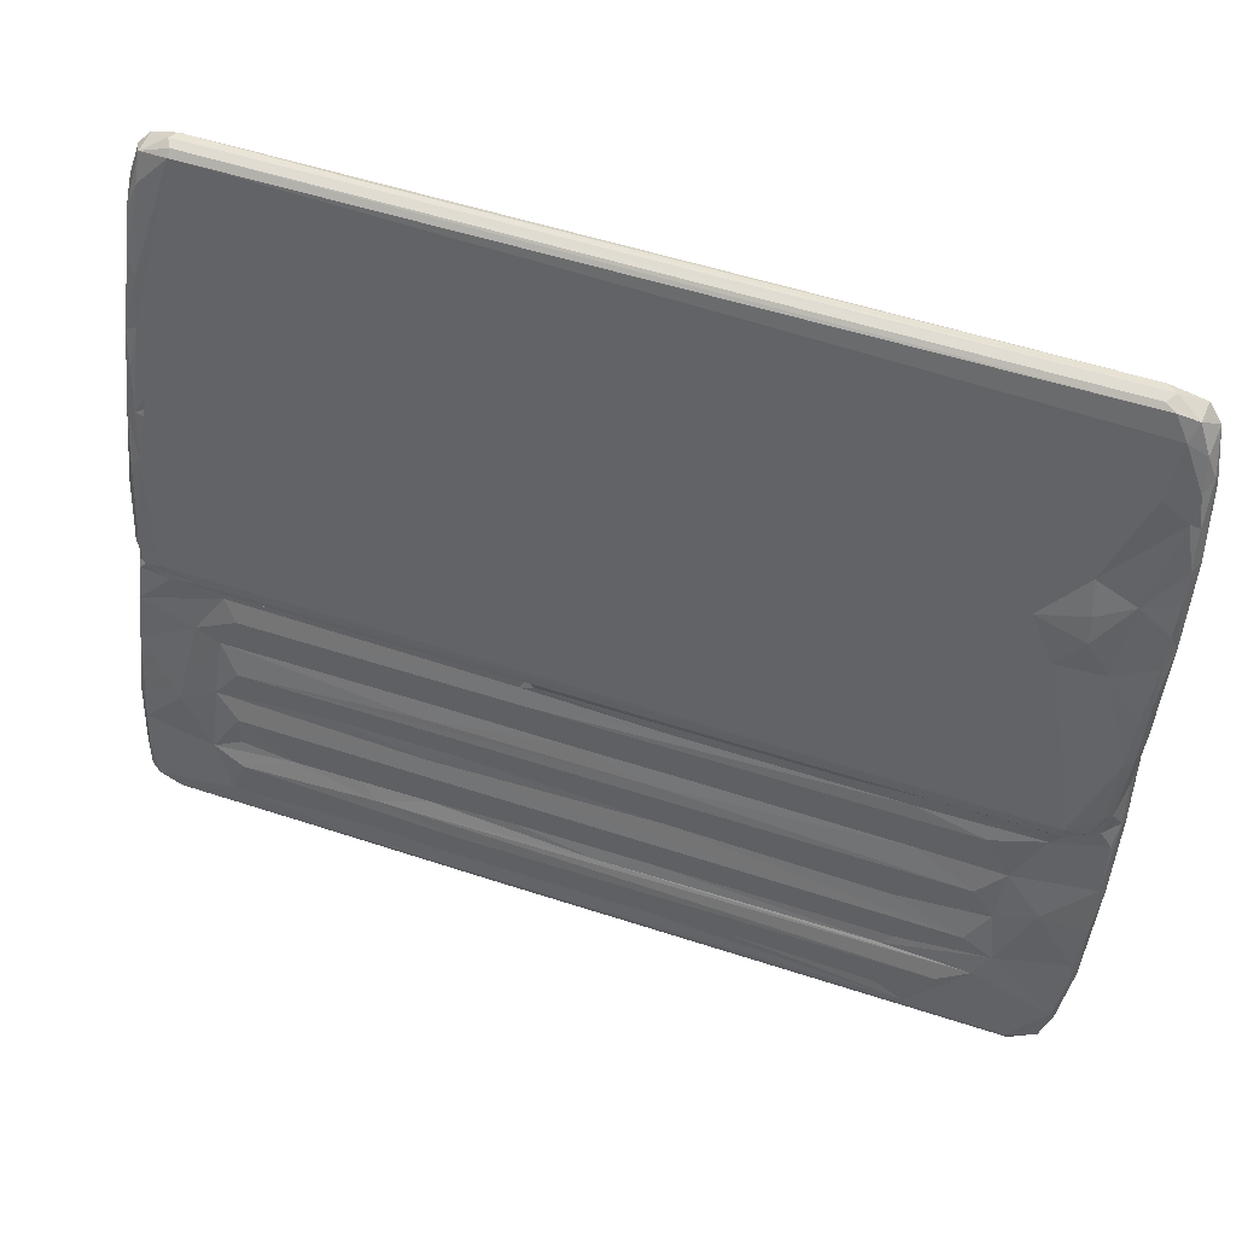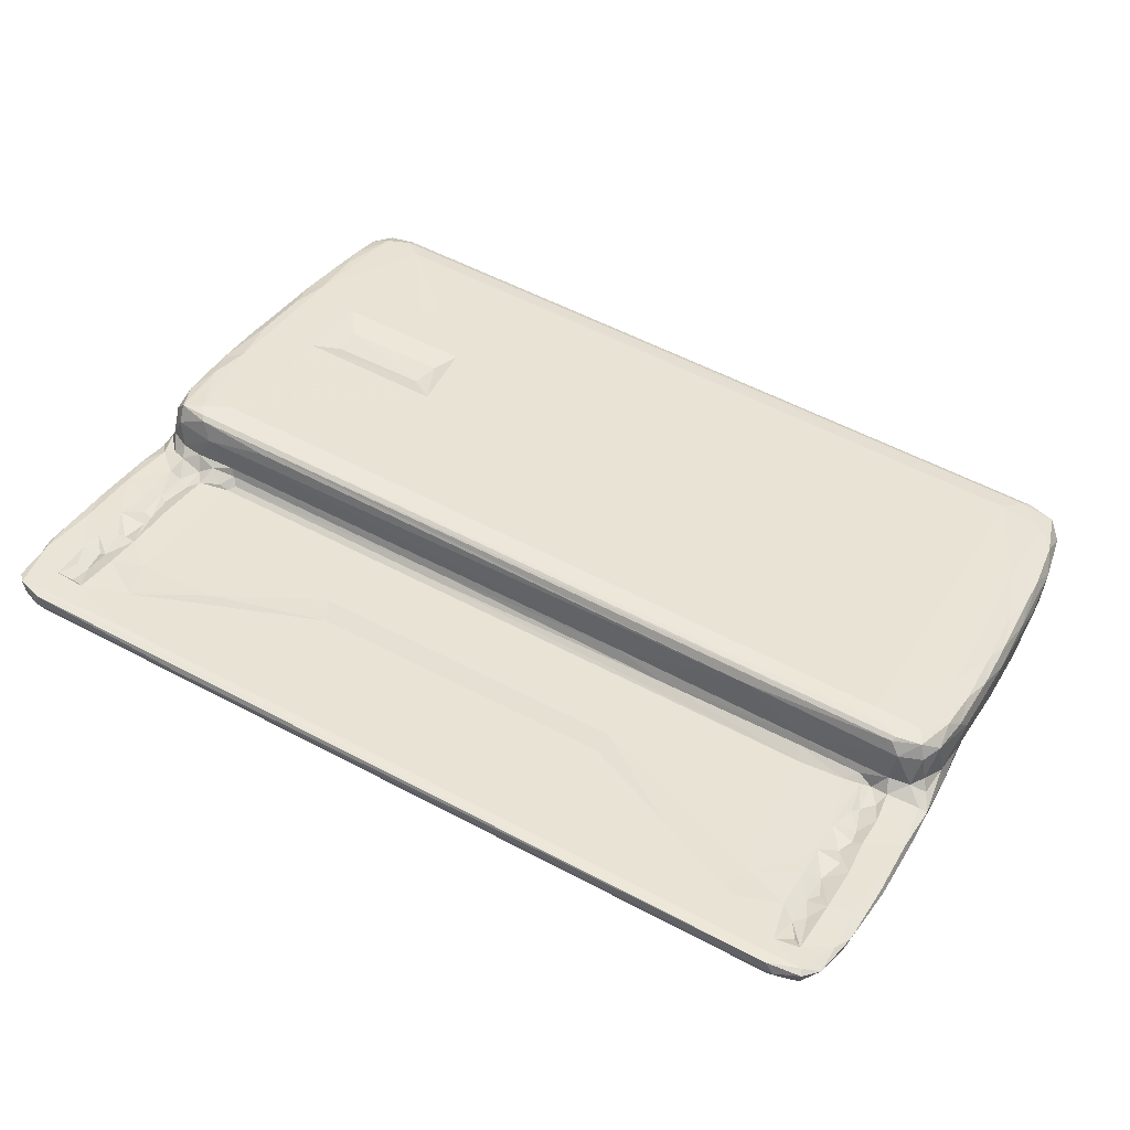
<metadata>
{"format":"obj","ext":"obj","renderer":"f3d","projection":"perspective","resolution":1024,"background":"white","views":[{"elev":54.5,"azim":19.0,"up":"+Z"},{"elev":56.7,"azim":29.0,"up":"+Y"}]}
</metadata>
<code>
v 29.28 19.76 26.53
v 35.35 17.49 18.8
v 38.23 13.81 25.66
v 56.4 12.76 17.07
v 52.68 21.31 11.18
v 33.74 48.39 10.23
v 64.28 45.21 3.687
v 25.12 48.56 34.9
v 30.42 61.46 24.15
v 40.65 55.75 7.097
v 44.92 65.49 19.16
v 63.64 58.81 4.685
v 63.1 63.13 10.19
v 80.77 53.66 2.688
v 158.2 14.87 12.41
v 227.5 12 19.08
v 168.7 44.19 2.817
v 79.39 68.83 23.6
v 24.43 28.33 46.68
v 29.99 22.15 52.07
v 27.53 30.16 77.03
v 101.4 15.67 31.76
v 84.47 27.19 67.74
v 23.54 65.64 58.74
v 19.31 45.04 80.8
v 21.38 40.04 95.06
v 18.01 55.72 118.4
v 29.48 73.03 53.79
v 33.88 81.63 74.07
v 27.23 84.04 90.62
v 22.96 82.02 103
v 56.09 37.87 104.5
v 38.38 97.12 119.7
v 25.97 39.11 105.5
v 23.15 53.02 149.8
v 20.08 81.7 135.2
v 20.11 63.7 150.4
v 24.91 94.19 126.8
v 85.56 43.15 119
v 88.58 57.83 165.5
v 68.85 59.86 173.7
v 82.59 125.9 205.3
v 109.8 21.93 57.78
v 106.4 31.4 77.76
v 152.6 29.74 73.65
v 105.4 35.32 100.7
v 82.3 105.2 139.6
v 138.8 94.87 107.1
v 142.8 85.38 76.62
v 104 48.63 142.8
v 185.4 44.81 125.2
v 251.7 51.91 151.7
v 22.97 64.2 185.8
v 20.55 102.7 196.9
v 23.62 72.79 212.4
v 20.68 79.33 214
v 33.14 71.26 226.1
v 91.65 70.44 206.7
v 49.35 71.75 211.9
v 56.39 69.3 219.6
v 26.01 75.66 236.4
v 37.6 60.6 237.8
v 29.76 67.98 256.4
v 20.98 103.6 267.2
v 32.99 67.61 266
v 23.53 86.02 301.1
v 21.94 97.94 295.3
v 57.59 58.54 231
v 50.58 59.16 243.9
v 77.61 63.31 225.6
v 85.61 57.96 236.5
v 102.2 63.36 190.4
v 328 71.27 213
v 35.94 85.55 328.1
v 180.7 24.96 5.815
v 319.7 13.23 13.7
v 247.2 22.09 7.975
v 258.1 44.89 2.433
v 319.3 22.39 6.293
v 708.2 62.5 8.413
v 345.4 44.55 2.21
v 718.3 53.44 1.348
v 343.1 21.56 8.969
v 641.5 12.73 22.15
v 719.9 11.66 17.83
v 695.1 69.42 25.34
v 220 23.85 62.48
v 211.5 16.84 34.67
v 207.4 29.76 74.52
v 195 105.1 139.1
v 257.8 41.2 114.2
v 280.8 16.05 31.88
v 261.2 30.28 74.43
v 286.1 19.97 50.97
v 283.3 33.65 94.16
v 673.6 34.74 98.37
v 284.8 44.97 125.8
v 264.8 58.04 165.5
v 331.9 63.32 190.2
v 323.9 69.22 203.8
v 334.5 62.38 224.3
v 322.6 67.85 221
v 394.9 26.86 67.67
v 330.9 30.86 77.39
v 691.9 162.3 321.9
v 431.4 52.05 151.9
v 442.1 31.07 77.54
v 446.1 15.93 31.8
v 451.6 33.29 92.79
v 445 43.41 119.1
v 372.4 57.64 164.8
v 450.6 57.81 230.3
v 334.9 68.05 210.8
v 441.1 67.79 201.1
v 443 67.84 210.7
v 28.36 85.3 320
v 25.27 100.5 363.9
v 32.98 97.69 366.2
v 60.33 96.24 362.1
v 55 110.5 407.8
v 59.26 159.1 562.8
v 667.6 108 399.8
v 31.3 107.2 156.3
v 24.26 108.2 175.5
v 40.65 138.4 251.1
v 100.4 108.2 163.5
v 31.88 122.7 205.6
v 24.12 120.7 215.5
v 78.15 161.9 320.6
v 21.67 122.1 268.5
v 26.21 136.6 262.6
v 28.92 113.9 271
v 23.14 111.9 279.9
v 24.11 138.3 288.6
v 21.83 124.8 282.1
v 35.54 148.3 286.8
v 103.3 116.7 190
v 185.4 108.3 162.3
v 182.4 116.5 188.8
v 204.4 125.7 204.9
v 25.81 119 331.3
v 20.93 110.1 354.9
v 26.18 118 346.9
v 31.64 128.9 348.5
v 39.12 120.4 361.4
v 29.46 147.9 335.4
v 29.98 152.9 315.1
v 39.95 162.3 339.1
v 41.57 149.8 348.7
v 56.88 164 332.4
v 29.3 109.2 399.7
v 30.27 118.4 365.2
v 20.85 121.7 385.2
v 27.98 133.4 413.5
v 25.24 120.1 426.1
v 20.94 138.5 439.4
v 52.42 103.1 378.6
v 48 129.7 356.6
v 49.56 123.8 382.5
v 51.63 124.3 366.3
v 64.55 129.2 358.5
v 70.12 120.1 369.3
v 59.56 119.2 383.2
v 35.27 118.8 433.5
v 60.4 129 410.4
v 71.01 121.6 389.4
v 66.99 127.7 413.8
v 74.52 148.7 353
v 65.91 162.7 345.6
v 51.37 135.9 421.2
v 61.82 164.5 340.7
v 82.66 127.9 364.2
v 79.43 123.3 380.3
v 94.78 122.9 373.5
v 102.9 119.3 373.3
v 102.8 125.9 361.9
v 98.81 131.9 358.5
v 127.4 159 348.7
v 78.49 137 424.5
v 107.6 121.2 367.5
v 34.84 130.6 471.7
v 27.43 136.9 482.4
v 29.79 150.7 468.6
v 23.19 160.4 510.4
v 27.52 149.8 518
v 23.14 152.9 481.4
v 49.63 144.5 449.5
v 61.32 136.2 436
v 70.78 136.8 437.8
v 71.83 141.9 449.2
v 50.83 154.6 481.5
v 66.81 144.2 468.8
v 60.79 147.3 469.4
v 36.1 152.2 538
v 27.8 166.3 519.3
v 26.49 163 534.5
v 37.04 161.5 560
v 51.67 161.1 501.7
v 67.41 152.9 494.8
v 65.04 156.4 497.8
v 67.54 160.7 519.4
v 58.6 163.2 518.2
v 30.17 174.3 553.8
v 38.31 179.4 561.4
v 54.57 172.1 537.3
v 66.57 167 534.6
v 80.08 151.7 472.1
v 103.3 155.9 490.4
v 248.7 139 436.4
v 80.1 161.1 501.6
v 168.5 154.8 486.8
v 116.1 168 524
v 78.95 172.6 538.6
v 124.1 178.7 557.7
v 59.57 163.9 567.4
v 55.38 171.1 569.1
v 58.84 179.3 567.1
v 192 175.2 569.2
v 700.9 164.1 333.7
v 307.9 125.5 361.6
v 305.5 121.1 367.3
v 480.8 131.8 357.4
v 717.2 163.9 339.8
v 260.9 147.6 458.4
v 589.9 155.7 349
v 653.2 119.1 372.7
v 512.4 138.6 434.8
v 512.5 146.9 456
v 711.8 179.3 565.4
v 722.5 159.9 562.7
v 714.4 163.9 566
v 719.5 171.6 567.7
v 722.3 13.04 13.23
v 613.6 20.45 8.655
v 706.4 46.92 1.377
v 603.9 38.14 3.19
v 715.1 58.72 4.129
v 501.3 16.54 35.17
v 673.1 48.46 142.2
v 685.6 26.41 66.53
v 615.9 28.03 68.9
v 615.4 42.31 116.7
v 613.7 46.05 131.1
v 449.7 57.72 164.8
v 619.8 67.31 201.1
v 453.3 64.65 219.7
v 722.9 57.87 239.5
v 564.2 67.79 210.6
v 564.2 67.56 200.9
v 618.3 15.81 31.58
v 661.1 20.49 52.99
v 624.1 31.21 77.55
v 632.2 33.43 93.4
v 625.3 57.35 163.7
v 689.9 44.25 122.5
v 693.9 56.89 163
v 570.5 64.61 219.6
v 706.8 78.67 306.2
v 674 63.39 190.1
v 625.4 67.16 214.9
v 635.9 57.74 230.1
v 723.5 22.69 8.672
v 743 15.97 26.06
v 740 22.19 16.5
v 739.4 42.52 9.791
v 748.8 51.77 23.01
v 737.3 59.64 10.38
v 734.8 69.55 32.47
v 697 32.66 85.89
v 748.3 21.63 50.27
v 721.7 47.42 135.6
v 730.6 94.29 107.4
v 750.6 26.38 36.67
v 752.4 37.22 99.69
v 754.8 34.61 87.9
v 758.2 40.76 85.07
v 748.3 72.96 51.46
v 753 86.51 96.98
v 756.9 68.43 72.5
v 760.7 76.09 121.3
v 757.5 47.85 133.1
v 757.4 59.99 171.9
v 754 98.28 133
v 761.4 66.78 164.1
v 759.2 96.77 152
v 714.8 68.84 201.4
v 711.4 67.69 215
v 756.4 72.25 211.8
v 723.9 58.22 230.4
v 729.8 71.24 216.2
v 747.3 73.05 224.7
v 760.7 109.3 206.3
v 759.2 81.2 231.4
v 761.4 87.68 223.4
v 739.2 61.62 236.9
v 746.1 64.91 253.7
v 751.6 74.63 246.9
v 749.3 78.94 302.1
v 757.2 90.28 267.6
v 755.5 82.76 303.8
v 757.9 103.2 290.6
v 759.8 97.21 317.9
v 727.2 140.5 503.4
v 687.4 97.68 366.9
v 725.1 99.17 367.5
v 751.2 90.13 337.9
v 756.9 96.25 350.7
v 735.1 140.6 256.7
v 747.2 107.8 156.7
v 749.7 124.2 210.3
v 755.8 115.2 190.8
v 756.5 128.3 238.9
v 750.3 140 264.9
v 730.1 160 321
v 747.3 151.2 301.1
v 758.5 124.6 280
v 754.6 140.4 290.9
v 524.2 123 362.9
v 715.2 162 343.7
v 733.1 153.8 545.8
v 737 178.3 556.4
v 645.3 129.7 357.1
v 647 123.4 361.1
v 647.6 170.3 531
v 667.5 157.7 496.3
v 700.4 119.7 437
v 701.5 163.5 509.9
v 724.1 152.2 348.7
v 689.9 118.7 369.3
v 706.7 102.9 391.4
v 700.3 122.4 360.3
v 722.5 127.8 355.9
v 704.9 109.6 411.3
v 701.8 143.9 447.8
v 704.4 118.6 366.7
v 702.8 127.3 393.9
v 712.4 114.3 362.8
v 713.3 120.2 388.2
v 709.2 125 396
v 720.2 128 411.4
v 702.4 134.7 418.3
v 747.7 125.7 341.3
v 753.1 118.2 348
v 737.3 160.6 334.4
v 750.1 148.3 323.2
v 742.6 149.6 340.3
v 740 124.8 351.8
v 755.2 111.5 320.1
v 760.9 114.9 362.5
v 726.9 119.1 365.4
v 723.1 118.9 378.4
v 730.4 127.7 395
v 755.9 104.9 383.6
v 754 118 363.6
v 758.9 130.8 406.2
v 731.6 116.6 423.8
v 755.9 112.5 408.2
v 729.6 136.2 422.1
v 761.7 118.9 390.8
v 757 120.4 431.8
v 761.2 140.6 455.6
v 748.2 138.3 490.9
v 716 135 436.4
v 721.7 133.6 424.4
v 722.3 141.8 449
v 702.5 152.6 474.8
v 715.3 144.9 468.9
v 714.1 153.3 494.6
v 720.8 151.7 485.6
v 721.2 159.5 510
v 713.1 161.3 519.1
v 708.5 174.2 543.5
v 721.8 167.3 533.7
v 756.4 128.5 456.6
v 731.8 146.6 455.1
v 749.2 156.9 488.1
v 730.8 158.7 493.8
v 759.1 146.1 458.2
v 755.1 139.5 487.7
v 757.1 161.3 510
v 749.7 145.1 512.8
v 737.9 161.2 559.3
v 747.8 154.5 537.7
v 755.2 155.7 518.3
v 749.7 172.6 549.4
v 750.6 168 524.7
v 728.3 172.6 539.7
v 739.2 177.1 561.6
f 2 3 1
f 2 4 3
f 2 6 5
f 4 2 5
f 6 2 1
f 1 8 6
f 6 8 9
f 6 10 5
f 5 10 7
f 10 13 12
f 10 11 13
f 10 9 11
f 6 9 10
f 7 10 14
f 10 12 14
f 4 5 15
f 4 16 3
f 7 17 5
f 1 3 20
f 1 20 19
f 19 20 21
f 3 23 20
f 20 23 21
f 1 19 8
f 9 8 24
f 8 19 24
f 19 26 25
f 19 21 26
f 19 25 24
f 25 27 24
f 9 24 28
f 24 30 28
f 24 31 30
f 28 30 29
f 23 32 21
f 9 28 11
f 28 29 11
f 13 11 18
f 11 33 18
f 26 21 34
f 26 27 25
f 26 35 27
f 27 36 24
f 26 34 35
f 35 37 27
f 24 36 31
f 31 38 30
f 30 33 29
f 30 38 33
f 37 36 27
f 31 36 38
f 21 32 34
f 34 32 35
f 35 32 41
f 32 40 41
f 29 33 11
f 33 42 18
f 3 22 23
f 22 43 23
f 3 16 22
f 23 45 44
f 43 45 23
f 23 44 46
f 44 45 46
f 18 48 49
f 32 23 39
f 23 46 39
f 32 39 40
f 39 50 40
f 18 42 47
f 18 47 48
f 39 51 50
f 35 53 37
f 37 54 36
f 53 56 37
f 53 55 56
f 55 57 56
f 37 56 54
f 35 41 53
f 53 59 55
f 55 59 57
f 59 60 57
f 56 57 61
f 61 57 62
f 62 63 61
f 56 61 64
f 56 64 54
f 63 66 61
f 63 65 66
f 61 66 64
f 66 67 64
f 62 65 63
f 62 69 65
f 68 60 70
f 68 71 62
f 62 71 69
f 57 60 62
f 60 68 62
f 53 41 58
f 41 72 58
f 41 40 72
f 53 58 59
f 50 52 40
f 58 73 59
f 59 73 60
f 17 15 5
f 15 17 75
f 15 16 4
f 7 14 17
f 15 76 16
f 15 77 76
f 15 75 77
f 75 78 77
f 77 79 76
f 75 17 78
f 17 14 78
f 12 13 80
f 77 78 79
f 79 78 81
f 78 14 82
f 14 12 82
f 78 82 81
f 79 83 76
f 83 79 81
f 76 85 16
f 16 85 84
f 43 87 45
f 22 88 43
f 16 88 22
f 87 89 45
f 49 90 18
f 46 91 39
f 45 89 46
f 39 91 51
f 16 92 88
f 89 87 93
f 88 92 94
f 88 94 43
f 43 94 87
f 18 90 86
f 89 95 46
f 95 96 46
f 46 96 91
f 89 93 95
f 51 91 97
f 51 97 50
f 40 98 72
f 52 98 40
f 98 99 72
f 72 99 100
f 72 100 58
f 58 100 73
f 70 101 68
f 101 70 102
f 70 60 102
f 93 103 104
f 87 103 93
f 93 104 95
f 86 90 105
f 50 106 52
f 16 84 92
f 103 107 104
f 84 108 92
f 104 109 95
f 104 107 109
f 91 110 97
f 95 109 96
f 96 110 91
f 52 111 98
f 52 106 111
f 73 102 60
f 98 111 99
f 101 112 68
f 68 112 71
f 100 113 73
f 113 101 73
f 99 114 100
f 100 114 113
f 114 115 113
f 113 115 101
f 102 73 101
f 65 116 66
f 116 65 74
f 66 116 117
f 116 74 117
f 117 74 118
f 65 69 74
f 74 119 118
f 119 121 120
f 69 121 74
f 74 121 119
f 69 122 121
f 38 123 33
f 38 124 123
f 38 36 124
f 123 125 33
f 33 125 42
f 48 47 90
f 36 54 124
f 123 124 127
f 124 128 127
f 54 128 124
f 123 127 125
f 125 129 42
f 54 64 130
f 54 130 128
f 130 131 128
f 64 133 132
f 67 133 64
f 64 132 130
f 130 134 131
f 130 135 134
f 130 132 135
f 133 135 132
f 127 131 125
f 128 131 127
f 131 136 125
f 47 42 126
f 126 42 137
f 47 126 90
f 126 138 90
f 48 90 49
f 126 137 139
f 137 42 139
f 126 139 138
f 139 42 140
f 42 129 140
f 90 138 140
f 138 139 140
f 90 140 105
f 133 67 135
f 67 141 135
f 66 142 67
f 141 142 143
f 67 142 141
f 143 145 144
f 143 144 141
f 141 146 135
f 135 146 134
f 131 147 136
f 134 147 131
f 134 146 147
f 147 148 136
f 146 144 149
f 141 144 146
f 147 146 148
f 136 150 125
f 136 148 150
f 125 150 129
f 146 149 148
f 66 117 142
f 117 118 151
f 142 152 143
f 142 153 152
f 143 152 145
f 153 154 152
f 117 155 142
f 117 151 155
f 142 155 153
f 153 156 154
f 118 119 157
f 118 157 120
f 145 158 144
f 152 159 160
f 145 152 160
f 145 160 158
f 160 162 161
f 159 163 160
f 160 163 162
f 151 118 164
f 164 118 120
f 152 154 159
f 157 119 120
f 159 165 163
f 144 158 149
f 158 168 149
f 168 158 161
f 160 161 158
f 168 169 149
f 154 170 159
f 159 170 165
f 148 171 150
f 171 148 169
f 149 169 148
f 162 172 161
f 163 166 162
f 162 173 172
f 162 166 173
f 172 173 174
f 175 176 174
f 172 174 176
f 174 173 175
f 163 165 166
f 165 167 166
f 168 161 177
f 172 177 161
f 172 176 177
f 168 178 169
f 166 167 173
f 173 167 179
f 173 179 175
f 175 180 176
f 129 150 105
f 153 155 156
f 155 151 164
f 155 164 181
f 181 182 155
f 156 183 154
f 155 182 156
f 182 184 156
f 182 185 184
f 156 186 183
f 156 184 186
f 154 187 170
f 154 183 187
f 165 170 188
f 170 187 188
f 165 188 189
f 187 190 188
f 183 191 187
f 187 192 190
f 187 193 192
f 187 191 193
f 182 194 185
f 186 184 195
f 186 195 183
f 184 185 196
f 185 197 196
f 185 194 197
f 182 181 194
f 183 195 198
f 183 198 191
f 191 199 193
f 191 200 199
f 191 198 200
f 198 201 200
f 198 202 201
f 194 181 121
f 184 196 195
f 195 196 203
f 203 204 195
f 198 195 205
f 198 205 202
f 202 205 206
f 195 204 205
f 165 189 167
f 167 189 179
f 188 190 189
f 189 207 179
f 189 190 207
f 190 192 207
f 193 199 207
f 192 193 207
f 207 208 179
f 120 121 164
f 179 208 175
f 199 210 207
f 200 201 199
f 207 210 208
f 164 121 181
f 199 201 210
f 210 212 208
f 202 206 201
f 210 201 213
f 201 206 213
f 206 205 213
f 210 213 212
f 213 214 212
f 208 212 211
f 194 121 197
f 197 121 215
f 196 197 203
f 197 216 204
f 197 204 203
f 197 215 216
f 216 217 204
f 205 204 213
f 216 218 217
f 214 213 204
f 105 150 219
f 150 171 219
f 180 220 176
f 180 221 220
f 180 175 221
f 176 220 177
f 177 222 168
f 220 222 177
f 219 171 223
f 171 169 223
f 175 211 209
f 175 208 211
f 211 212 224
f 209 211 224
f 212 214 224
f 222 225 168
f 221 175 226
f 168 225 178
f 175 209 226
f 178 225 169
f 227 209 224
f 224 214 228
f 214 204 229
f 204 217 229
f 121 230 215
f 230 231 215
f 215 232 216
f 216 232 218
f 215 231 232
f 76 233 85
f 76 83 234
f 81 82 235
f 81 235 236
f 233 76 234
f 83 81 236
f 83 236 234
f 13 18 80
f 12 80 237
f 82 12 237
f 18 86 80
f 92 108 94
f 108 238 94
f 97 110 50
f 50 239 106
f 84 238 108
f 87 240 103
f 103 241 107
f 103 240 241
f 110 242 243
f 110 243 50
f 111 106 244
f 111 244 99
f 99 245 114
f 115 246 101
f 112 101 246
f 112 247 71
f 71 247 69
f 114 248 115
f 115 248 246
f 245 249 114
f 84 250 238
f 238 250 251
f 238 251 94
f 241 252 107
f 94 251 87
f 87 251 240
f 107 252 109
f 96 242 110
f 109 253 96
f 243 239 50
f 239 254 106
f 250 84 251
f 252 253 109
f 242 255 243
f 239 256 254
f 114 249 248
f 248 257 246
f 106 254 244
f 112 246 257
f 69 258 122
f 244 254 99
f 254 259 99
f 99 259 245
f 249 245 248
f 245 260 248
f 248 260 257
f 257 261 112
f 112 261 247
f 257 260 261
f 69 247 258
f 234 235 262
f 234 236 235
f 233 234 262
f 233 263 85
f 233 264 263
f 233 262 264
f 262 265 264
f 264 266 263
f 235 82 262
f 237 80 267
f 82 237 267
f 262 82 265
f 264 265 266
f 82 267 265
f 265 267 266
f 80 268 267
f 80 86 268
f 84 240 251
f 241 269 252
f 241 240 269
f 84 85 240
f 85 270 240
f 252 96 253
f 252 269 96
f 86 272 268
f 96 255 242
f 243 255 239
f 96 269 255
f 239 255 256
f 269 271 255
f 255 271 256
f 85 263 270
f 240 270 269
f 269 270 274
f 270 275 274
f 263 266 273
f 263 273 270
f 270 273 276
f 270 276 275
f 266 267 277
f 267 268 277
f 268 272 277
f 277 272 278
f 273 266 279
f 273 279 276
f 276 279 280
f 266 277 279
f 277 278 279
f 269 274 271
f 274 281 271
f 271 281 282
f 272 283 278
f 275 276 281
f 274 275 281
f 281 276 284
f 281 284 282
f 276 280 284
f 279 285 280
f 279 278 285
f 283 285 278
f 254 256 259
f 259 286 245
f 245 286 260
f 286 287 260
f 259 256 286
f 256 288 286
f 261 260 287
f 287 289 261
f 261 289 247
f 271 282 256
f 256 282 288
f 286 290 287
f 286 288 290
f 290 288 291
f 280 292 284
f 280 285 292
f 282 284 293
f 282 293 288
f 284 294 293
f 288 293 291
f 284 292 294
f 287 290 289
f 289 291 295
f 289 290 291
f 289 295 247
f 247 295 296
f 295 291 297
f 247 298 258
f 247 296 298
f 291 293 297
f 296 295 297
f 293 294 299
f 293 299 297
f 296 297 300
f 297 299 300
f 296 300 298
f 299 294 301
f 300 299 302
f 299 301 302
f 122 303 121
f 258 304 122
f 258 305 304
f 298 305 258
f 298 306 305
f 298 300 306
f 300 302 307
f 300 307 306
f 140 129 105
f 272 309 283
f 308 309 272
f 86 105 272
f 105 308 272
f 308 310 309
f 309 311 283
f 285 283 311
f 285 311 292
f 309 310 311
f 292 311 312
f 311 310 312
f 308 313 310
f 308 314 315
f 308 315 313
f 294 292 316
f 294 316 301
f 292 312 316
f 313 312 310
f 313 317 312
f 316 312 317
f 313 315 317
f 221 318 220
f 221 226 318
f 220 318 222
f 223 169 319
f 225 319 169
f 226 209 227
f 227 224 228
f 121 303 320
f 214 321 228
f 222 318 322
f 222 322 225
f 322 318 323
f 318 226 323
f 228 324 227
f 228 321 324
f 122 326 303
f 227 324 325
f 325 324 327
f 214 229 321
f 218 229 217
f 121 320 230
f 218 232 229
f 323 226 329
f 304 330 122
f 323 329 331
f 323 331 322
f 331 332 322
f 322 332 328
f 322 328 225
f 226 334 329
f 331 329 335
f 335 329 336
f 304 305 330
f 331 335 337
f 331 337 332
f 335 338 337
f 330 333 122
f 338 335 339
f 336 339 335
f 339 341 340
f 336 329 341
f 329 334 341
f 339 336 341
f 225 328 319
f 105 219 314
f 105 314 308
f 314 344 315
f 315 344 345
f 347 342 346
f 346 344 328
f 344 346 345
f 348 302 301
f 301 316 348
f 316 345 348
f 302 348 349
f 348 342 343
f 348 345 342
f 348 343 349
f 316 317 345
f 315 345 317
f 346 342 345
f 337 350 332
f 337 351 350
f 337 338 351
f 350 351 352
f 306 353 305
f 350 347 332
f 343 347 354
f 343 342 347
f 350 354 347
f 350 355 354
f 350 352 355
f 333 330 356
f 330 305 356
f 338 352 351
f 338 340 352
f 338 339 340
f 305 357 356
f 305 353 357
f 328 347 346
f 332 347 328
f 352 340 358
f 352 358 355
f 307 302 359
f 302 349 359
f 306 307 353
f 307 359 353
f 343 354 349
f 349 355 359
f 354 355 349
f 353 359 357
f 357 359 360
f 359 361 360
f 359 355 361
f 314 219 223
f 344 319 328
f 344 223 319
f 314 223 344
f 122 333 326
f 227 325 226
f 226 325 334
f 333 356 326
f 341 363 364
f 341 364 340
f 334 363 341
f 363 334 365
f 334 325 366
f 334 367 365
f 326 362 303
f 366 367 334
f 367 366 368
f 367 368 369
f 325 327 366
f 327 368 366
f 368 371 370
f 327 324 372
f 368 327 371
f 371 327 372
f 371 372 373
f 326 356 362
f 356 357 360
f 356 374 362
f 356 360 374
f 340 364 358
f 358 363 375
f 364 363 358
f 363 365 375
f 358 376 355
f 358 375 376
f 365 367 375
f 367 369 377
f 367 377 375
f 375 377 376
f 360 361 374
f 355 376 378
f 361 355 378
f 374 379 362
f 374 361 379
f 376 380 378
f 369 368 377
f 303 362 381
f 303 381 320
f 320 381 383
f 320 383 382
f 379 384 381
f 362 379 381
f 361 378 380
f 379 361 384
f 361 380 384
f 381 384 383
f 383 384 385
f 368 370 377
f 377 386 376
f 371 387 370
f 371 373 387
f 370 387 377
f 372 387 373
f 377 387 386
f 387 321 386
f 386 321 385
f 376 386 380
f 384 380 385
f 380 386 385
f 324 321 372
f 230 382 231
f 320 382 230
f 383 385 382
f 231 382 232
f 372 321 387
f 232 388 229
f 388 382 385
f 232 382 388
f 321 229 388
f 385 321 388

</code>
